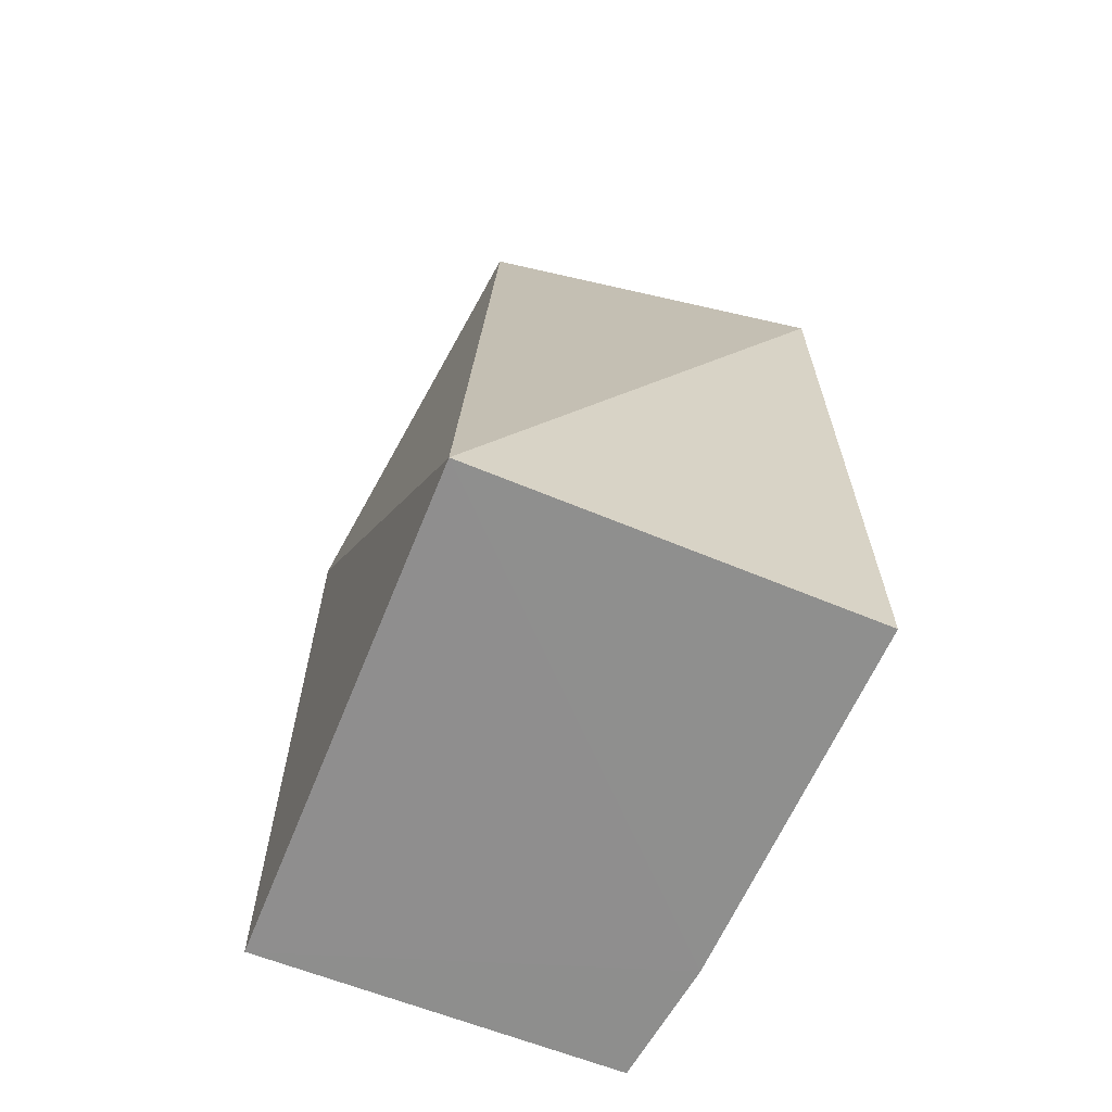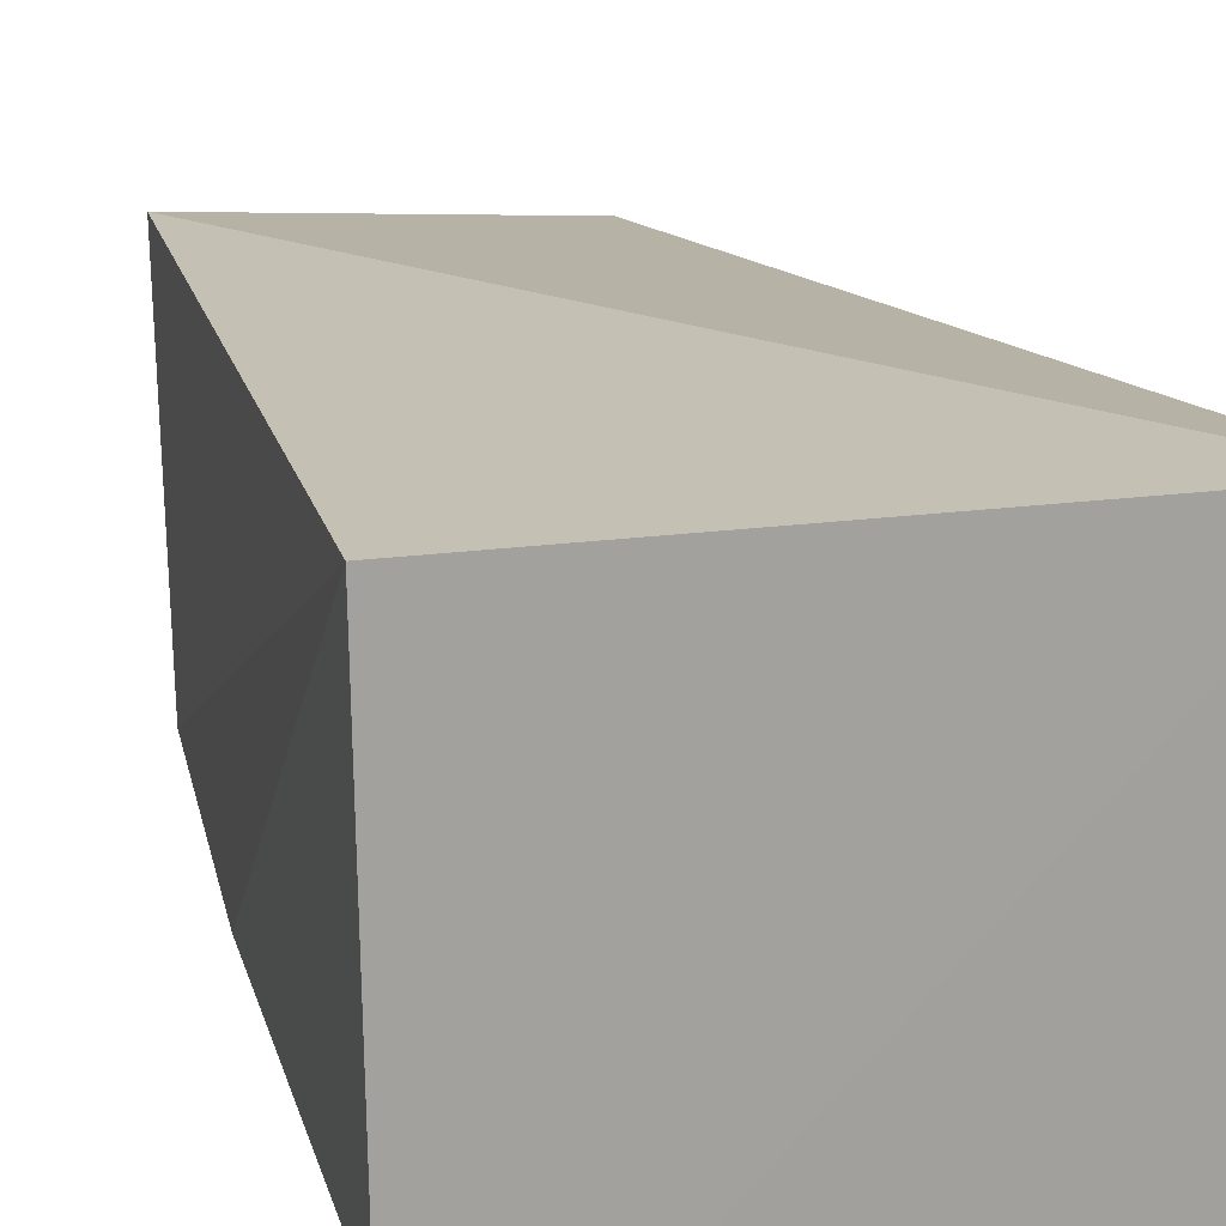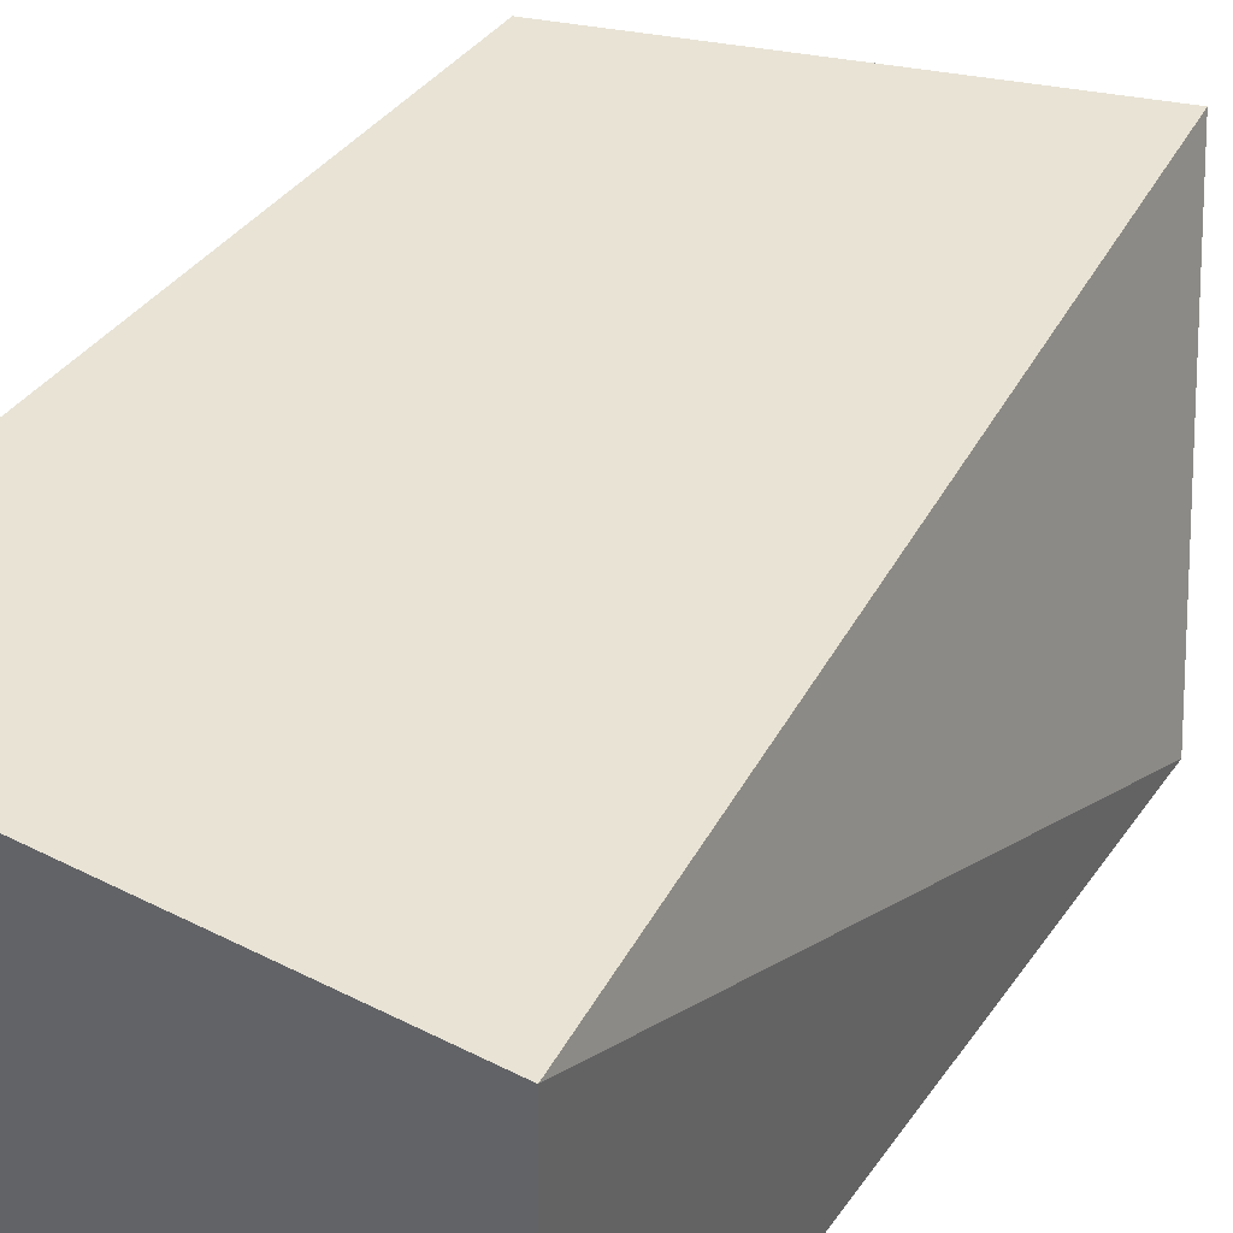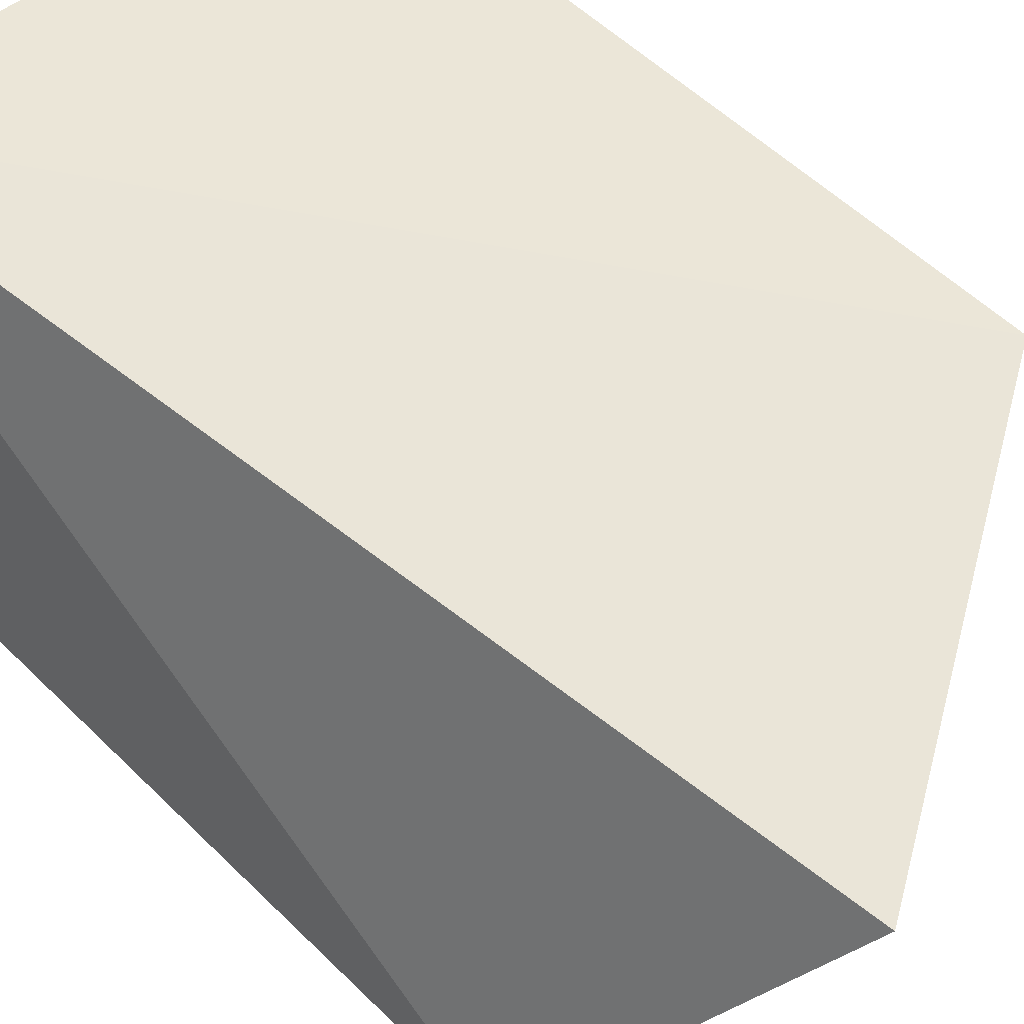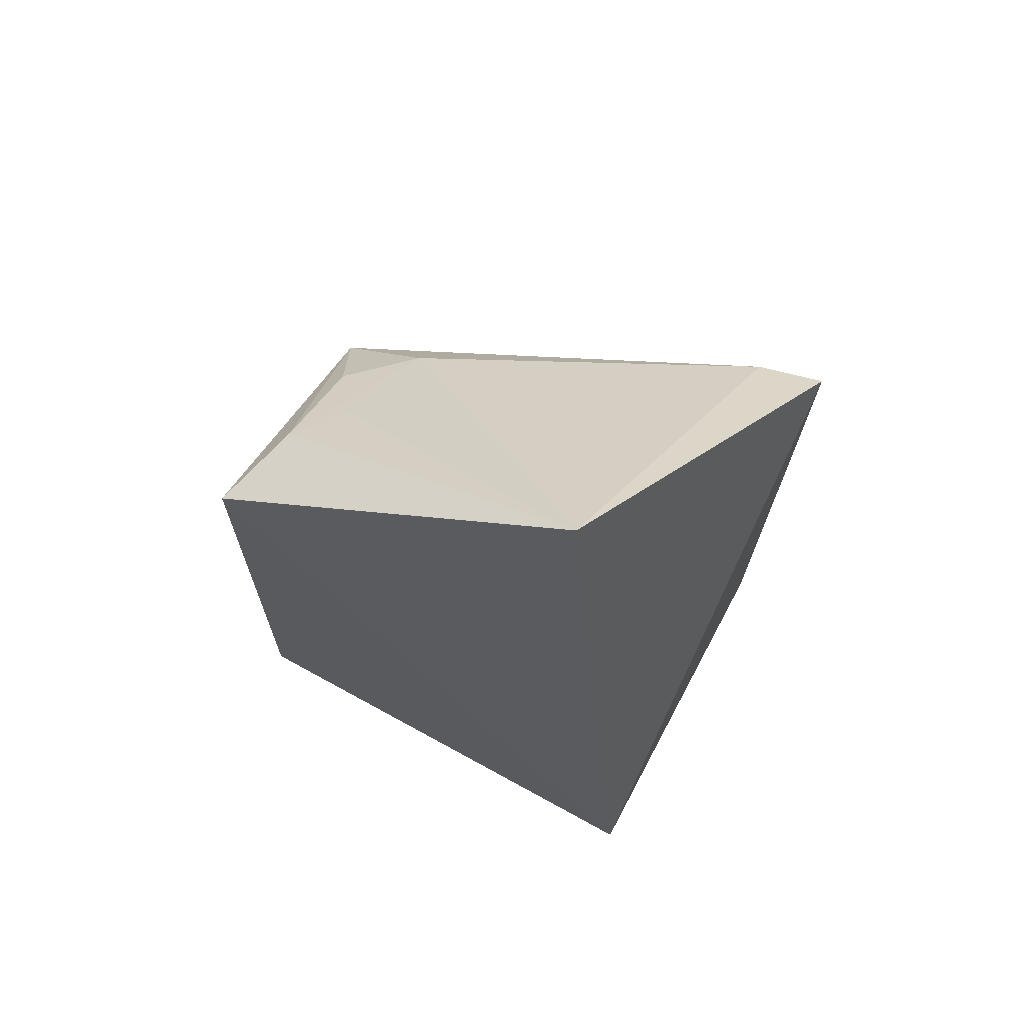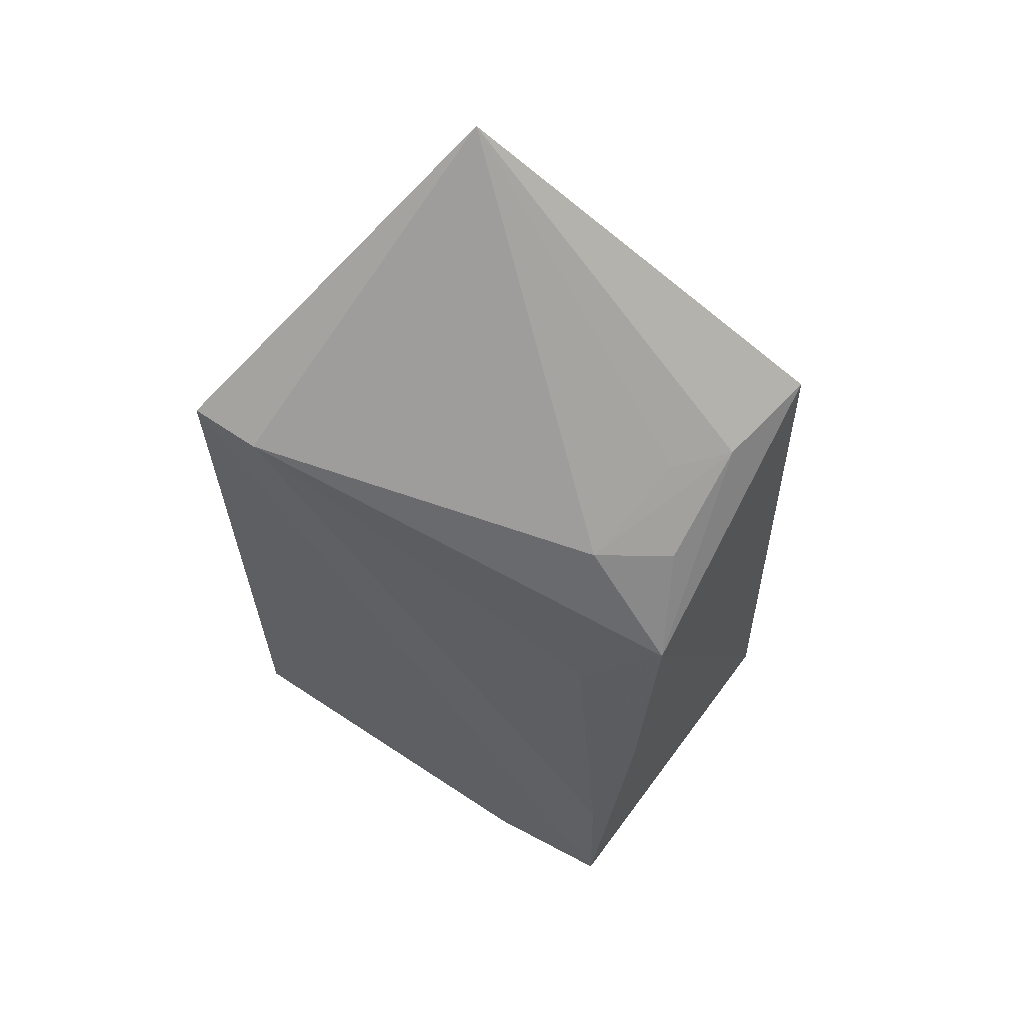
<metadata>
{"format":"obj","ext":"obj","renderer":"f3d","projection":"perspective","resolution":1024,"background":"white","views":[{"elev":-64.9,"azim":68.0,"up":"+Y"},{"elev":17.9,"azim":-15.6,"up":"+Z"},{"elev":40.8,"azim":31.8,"up":"+Z"},{"elev":47.0,"azim":138.2,"up":"+Z"},{"elev":71.5,"azim":28.7,"up":"+Y"},{"elev":64.5,"azim":-144.2,"up":"+Y"}]}
</metadata>
<code>
v -0.2348 -0.008951 -0.09589
v -0.2357 -0.009389 -0.1898
v -0.2352 0.168 -0.1893
v -0.2634 0.2188 -0.1115
v -0.3561 -0.008951 -0.09589
v -0.3243 -0.009679 -0.1866
v -0.3494 0.1627 -0.09441
v -0.3549 -0.009523 -0.1825
v -0.3302 0.1449 -0.1555
v -0.3545 0.1188 -0.1583
v -0.345 0.1582 -0.1179
v -0.2506 0.1635 -0.1874
v -0.3563 0.06796 -0.1685
v -0.335 0.1577 -0.13
v -0.3457 0.1417 -0.1427
v -0.352 0.03385 -0.18
v -0.3375 0.1027 -0.1695
f 1 2 3
f 1 3 4
f 6 2 1
f 6 1 5
f 6 3 2
f 7 5 1
f 7 1 4
f 8 6 5
f 8 3 6
f 10 5 7
f 11 7 4
f 11 10 7
f 12 9 4
f 12 4 3
f 12 10 9
f 12 3 8
f 13 8 5
f 13 5 10
f 14 11 4
f 14 4 9
f 14 9 11
f 15 11 9
f 15 9 10
f 15 10 11
f 16 12 8
f 16 8 13
f 16 13 10
f 17 16 10
f 17 10 12
f 17 12 16

</code>
